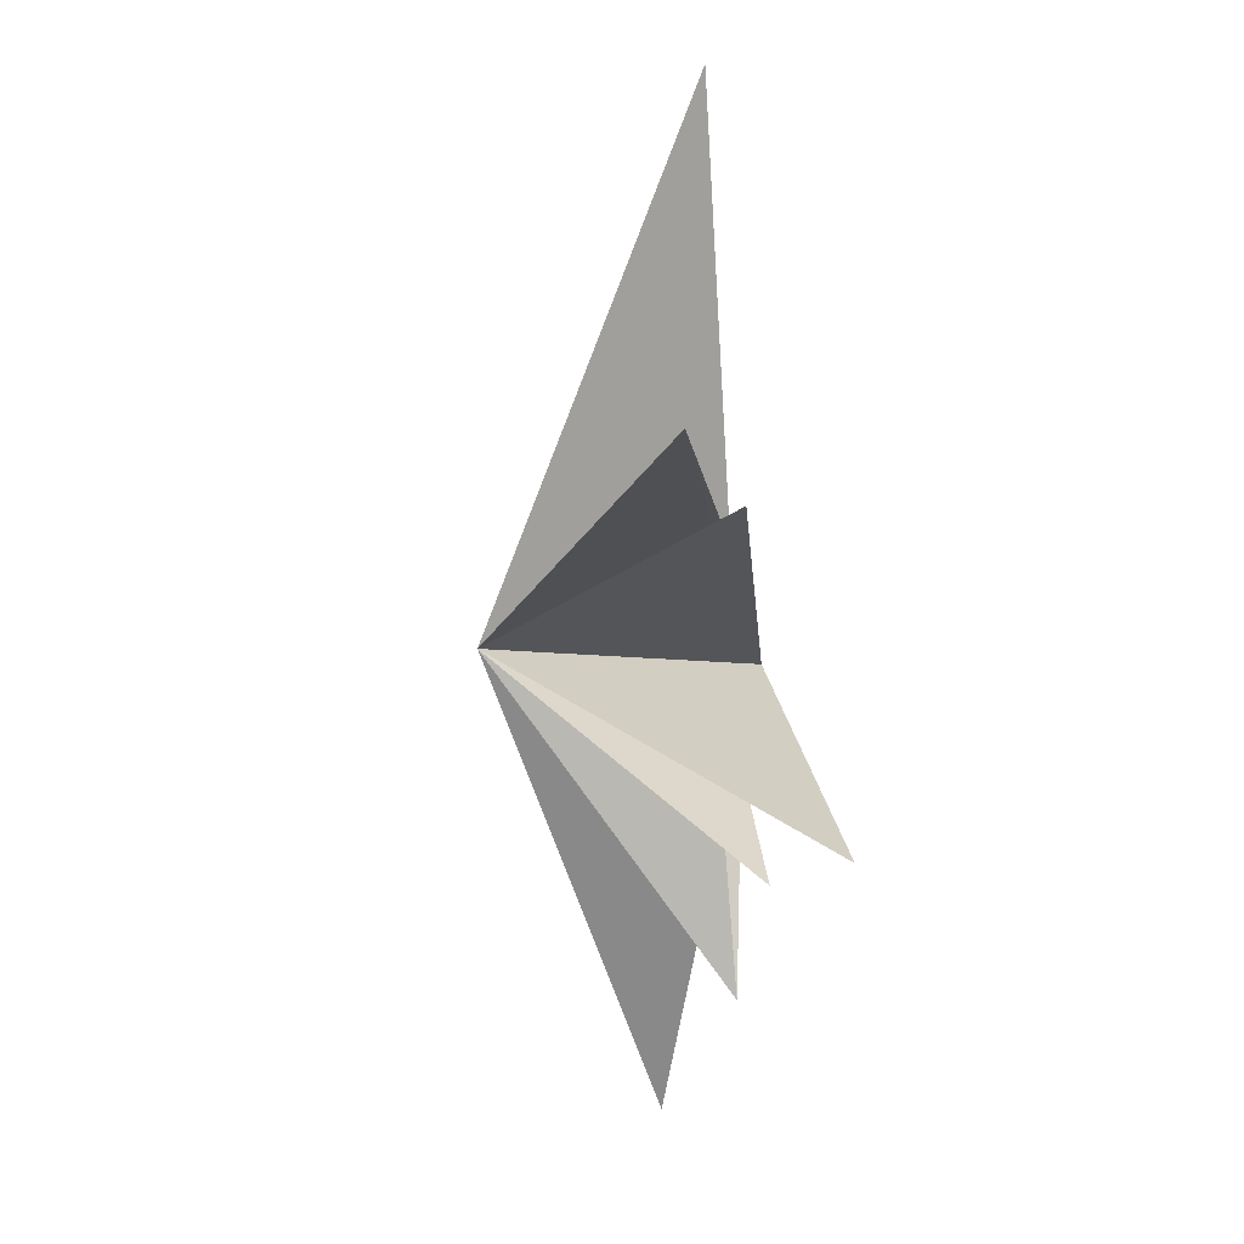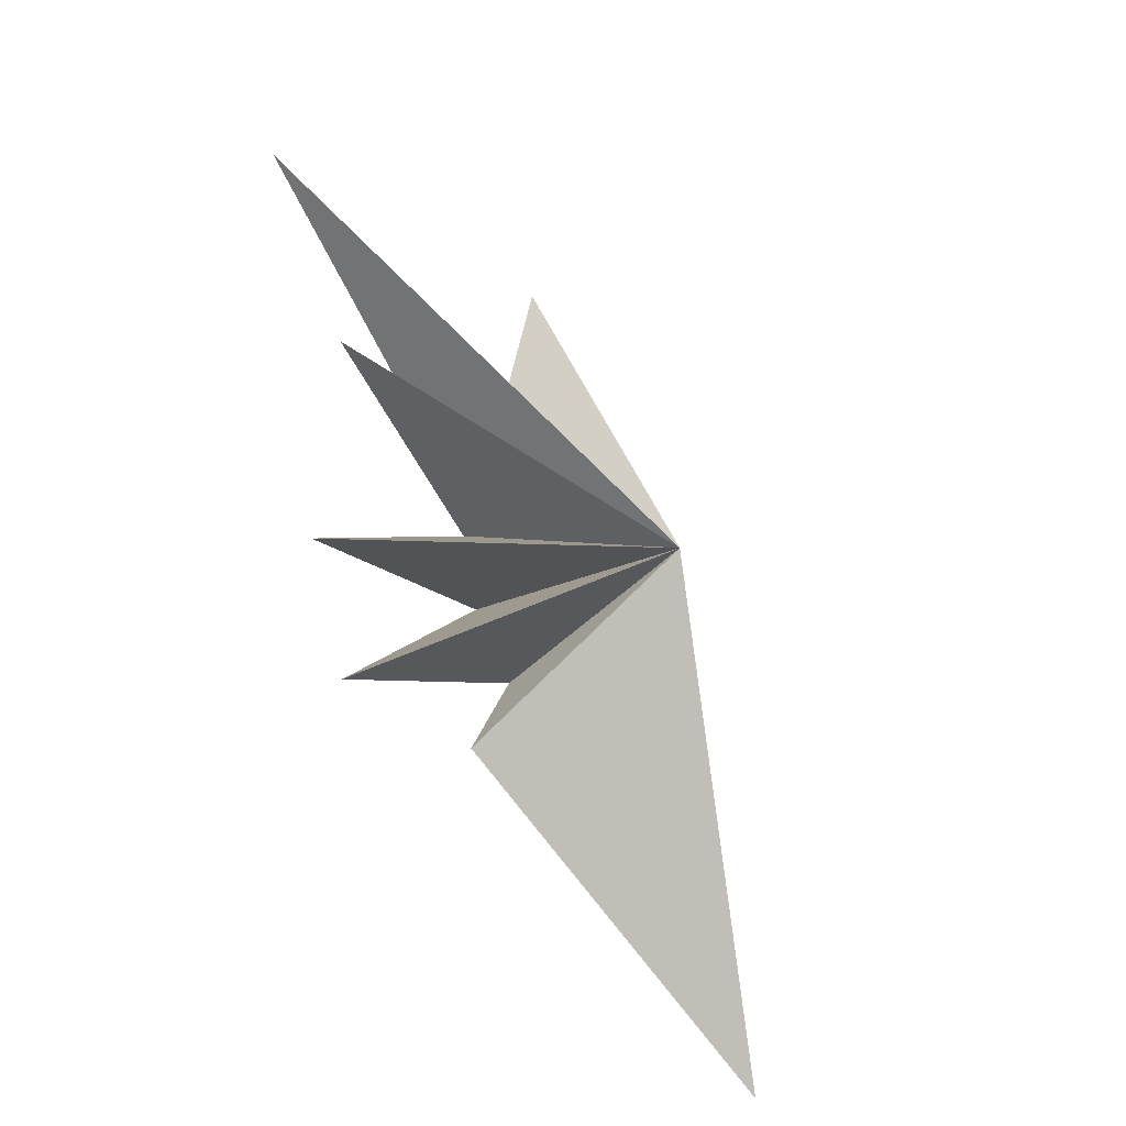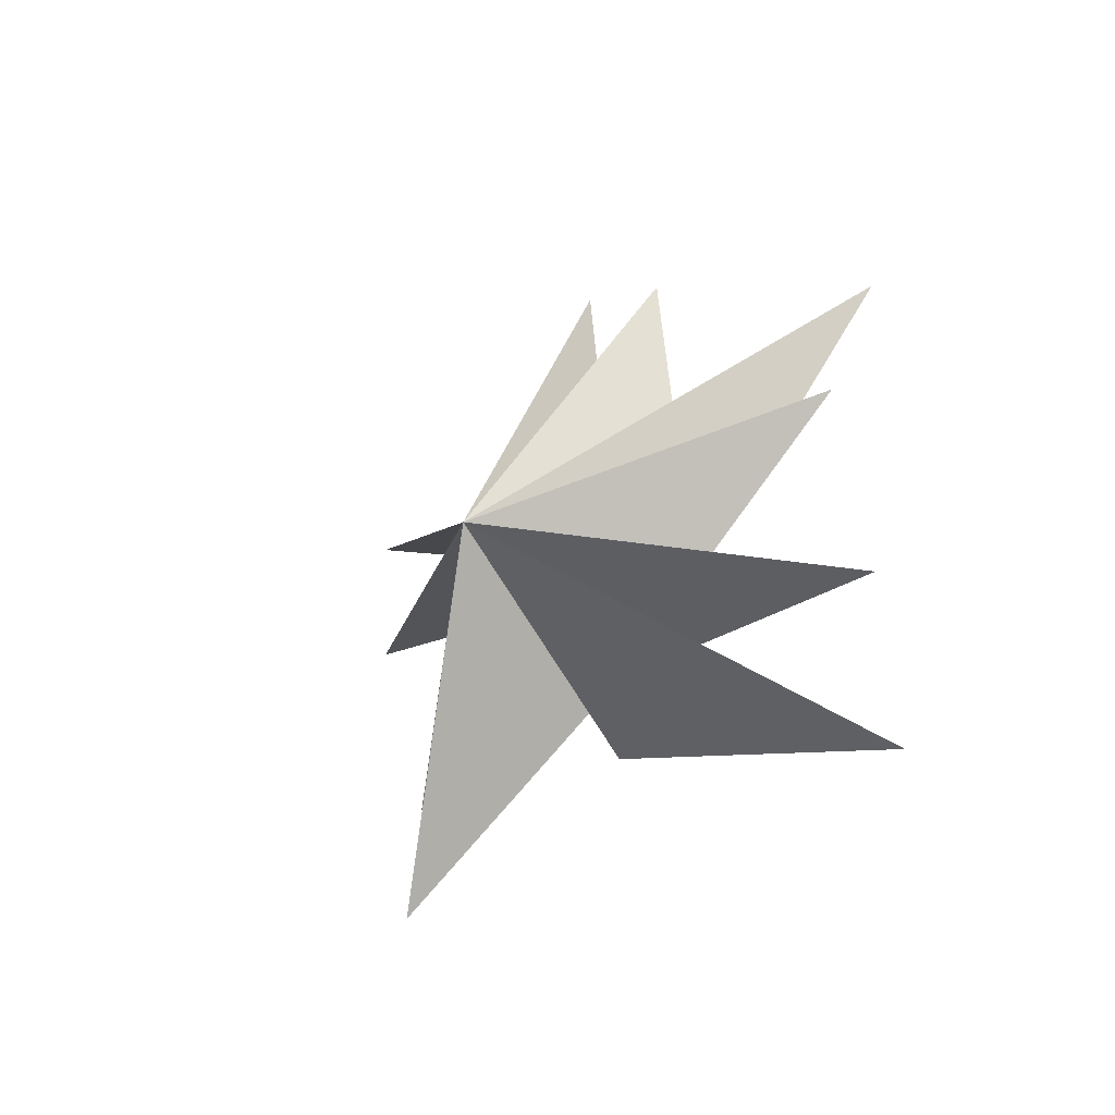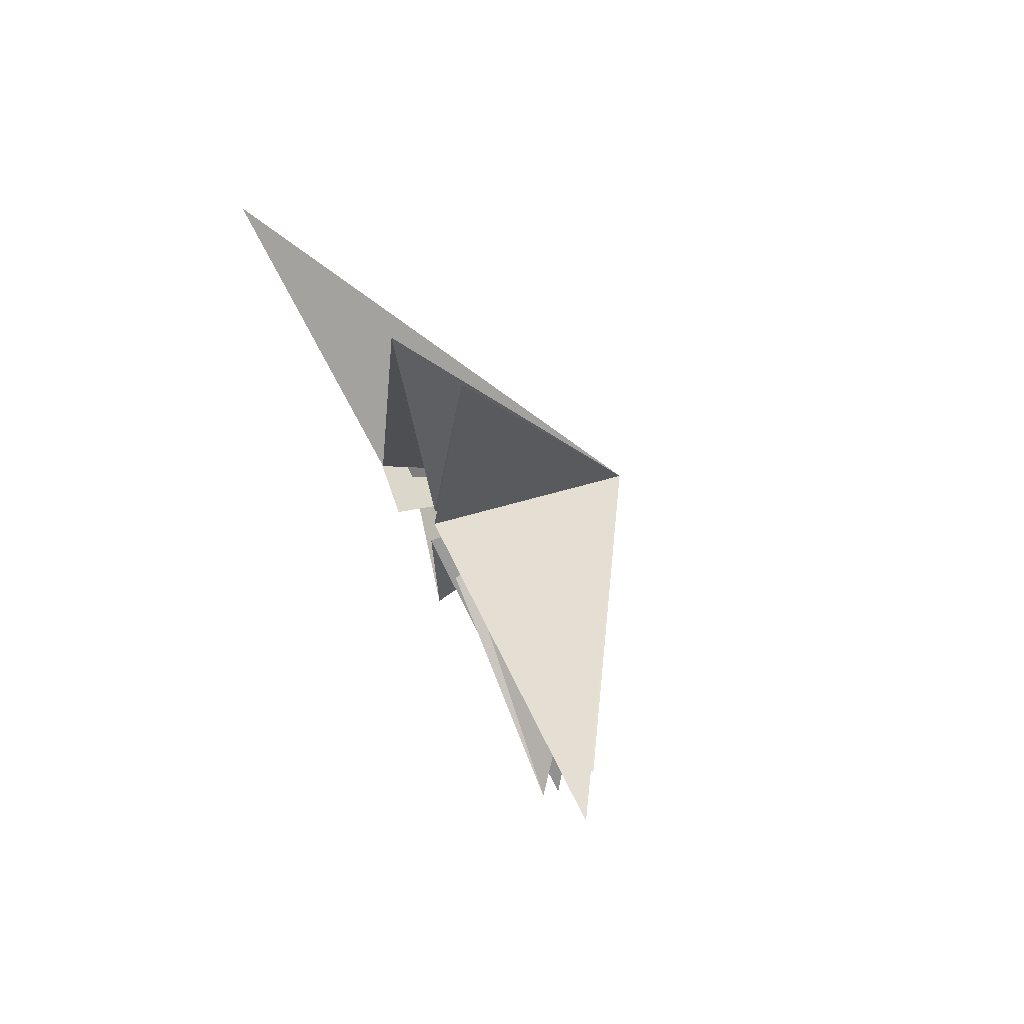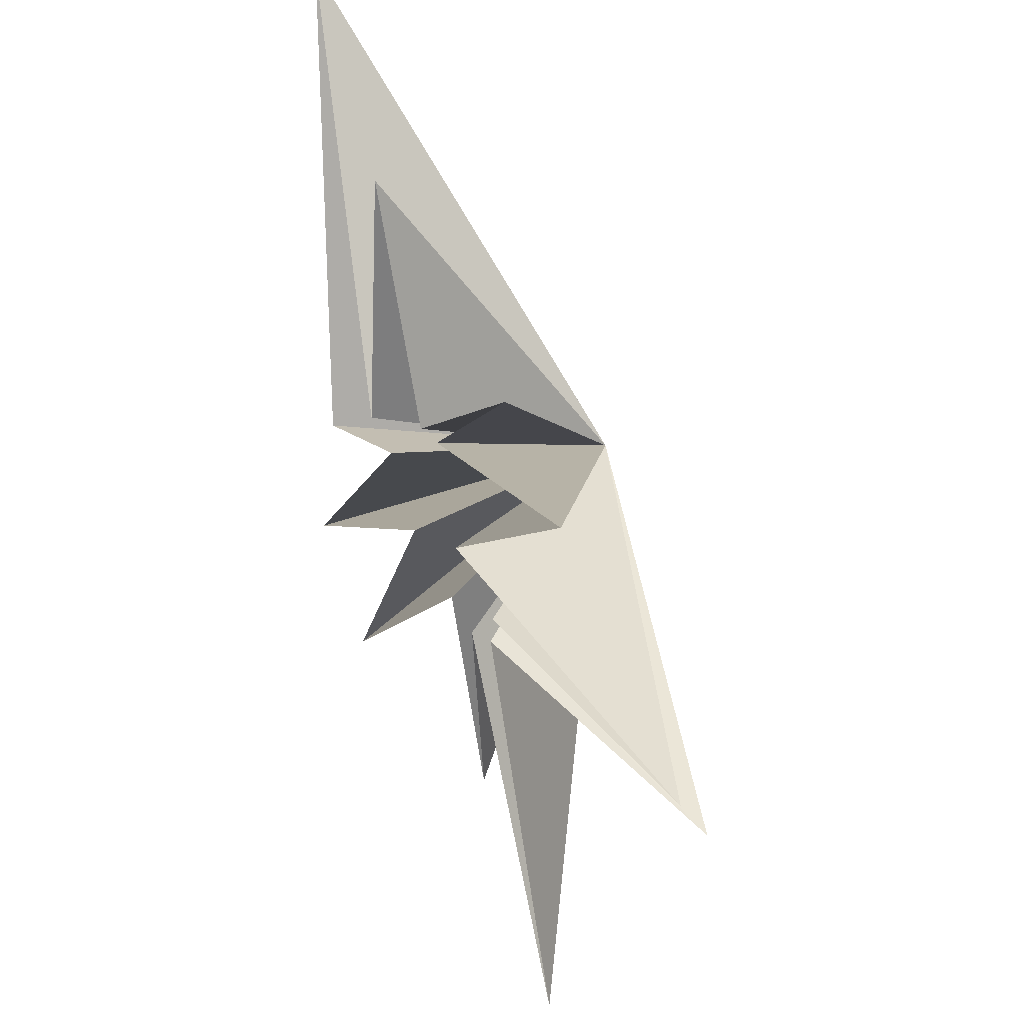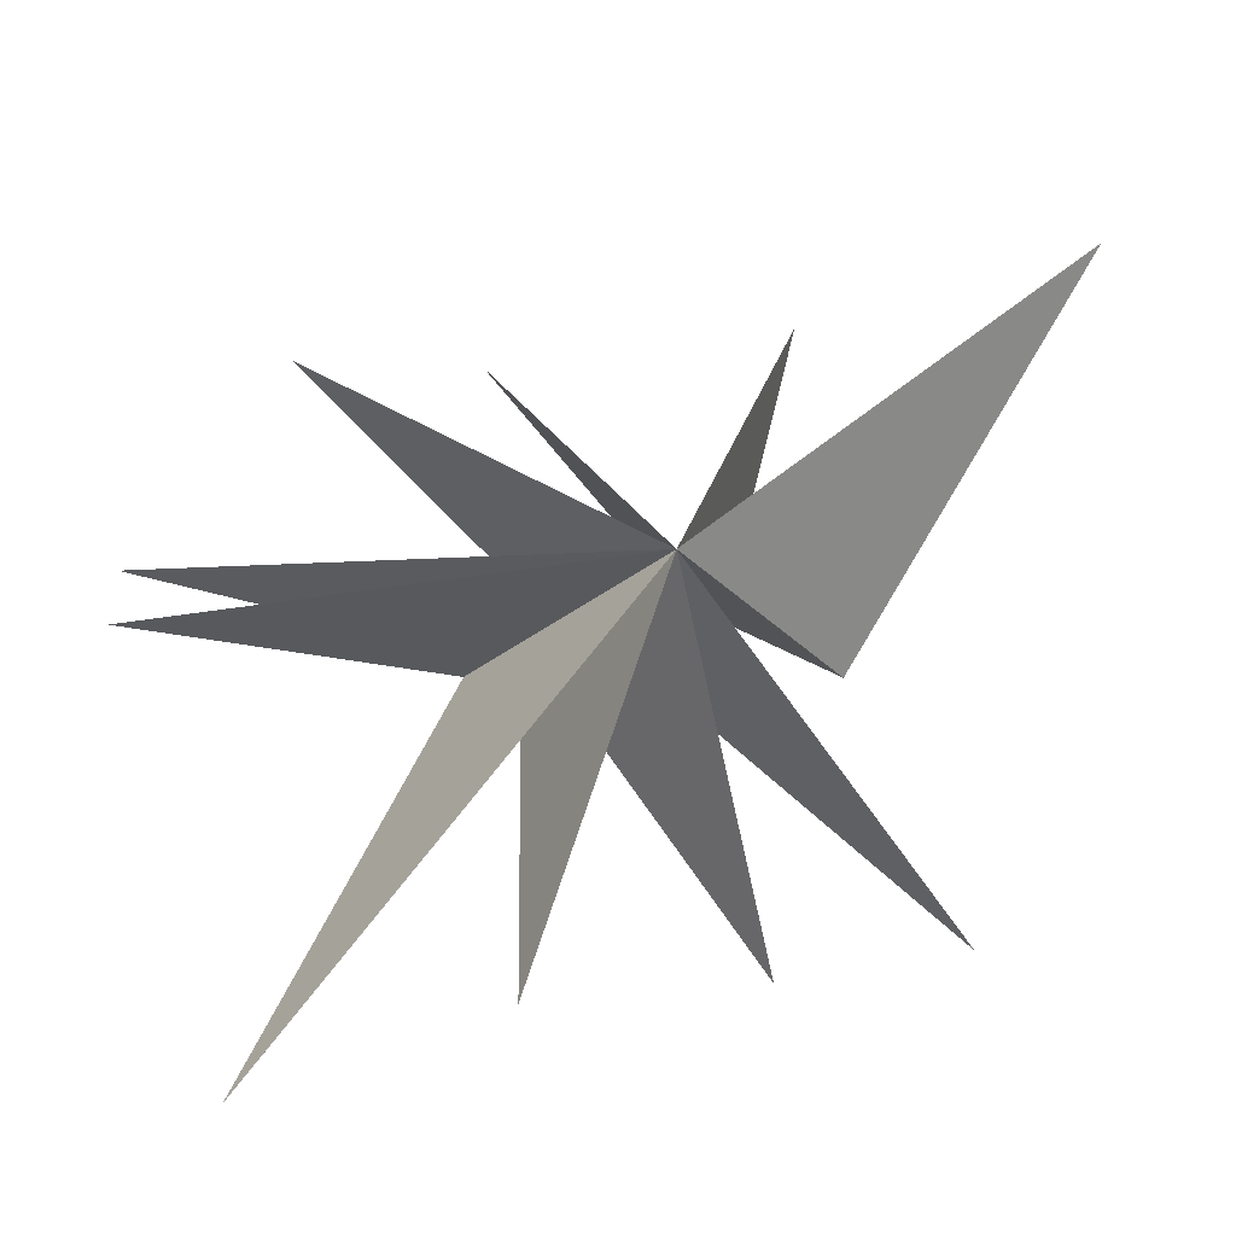
<metadata>
{"format":"obj","ext":"obj","renderer":"f3d","projection":"perspective","resolution":1024,"background":"white","views":[{"elev":69.4,"azim":170.5,"up":"+Z"},{"elev":-40.0,"azim":27.6,"up":"+Z"},{"elev":-41.7,"azim":128.1,"up":"+Z"},{"elev":72.6,"azim":-29.5,"up":"+Z"},{"elev":47.8,"azim":-29.7,"up":"+Y"},{"elev":-28.6,"azim":88.3,"up":"+Y"}]}
</metadata>
<code>
v 2.357 7.435 -8.47
v 4.765 -0.7745 -0.2412
v 0.1216 0.3603 -1.378
v 0.1731 -6.005 -5.542
v 0.06636 -1.04 -0.3213
v -0.5401 -6.377 -2.129
v 0.1641 -1.83 1.114
v 0.2374 -7.091 2.284
v -0.2326 -0.5472 -3.537
v -0.01995 -1.592 2.337
v -0.9618 -8.497 7.298
v -0.1577 -0.6732 3.391
v 0.9194 -0.2777 9.713
v 0.02618 -0.3451 3.142
v 0.2027 1.237 9.765
v -0.4059 1.394 2.446
v -0.7366 6.536 6.934
v 0.1626 2.499 0.6768
v 0.3023 5.759 3.182
v 0.3979 1.743 -0.4869
v 0.7613 6.483 -2.777
v -0.2125 1.45 -1.534
f 19 18 2
f 3 9 2
f 5 2 6
f 11 2 12
f 2 22 21
f 7 6 2
f 2 8 7
f 10 8 2
f 2 11 10
f 12 2 13
f 17 2 18
f 14 2 15
f 16 15 2
f 2 14 13
f 16 2 17
f 2 9 1
f 21 20 2
f 1 22 2
f 4 2 5
f 2 4 3
f 2 20 19

</code>
